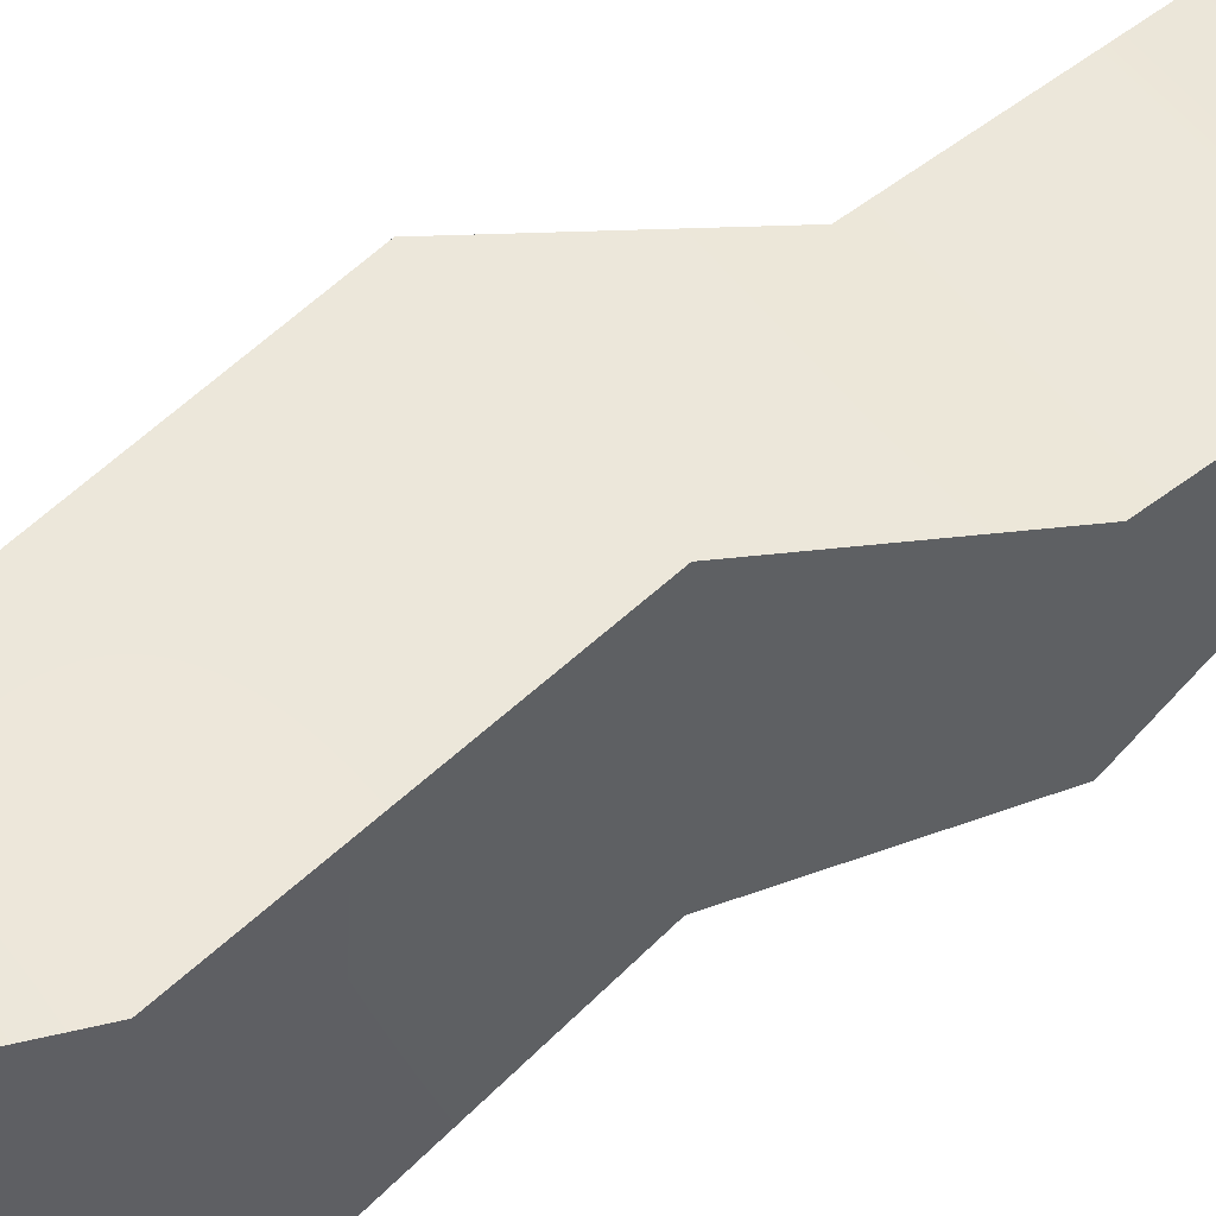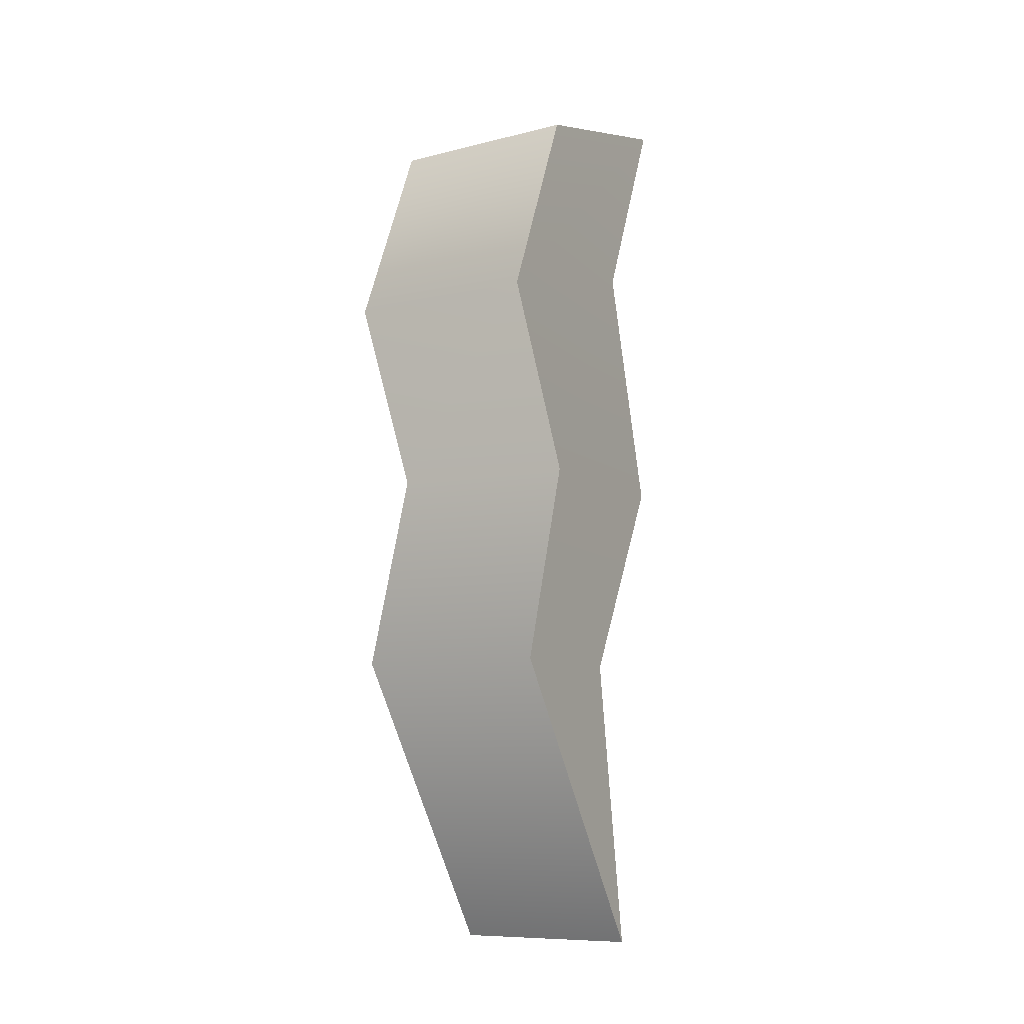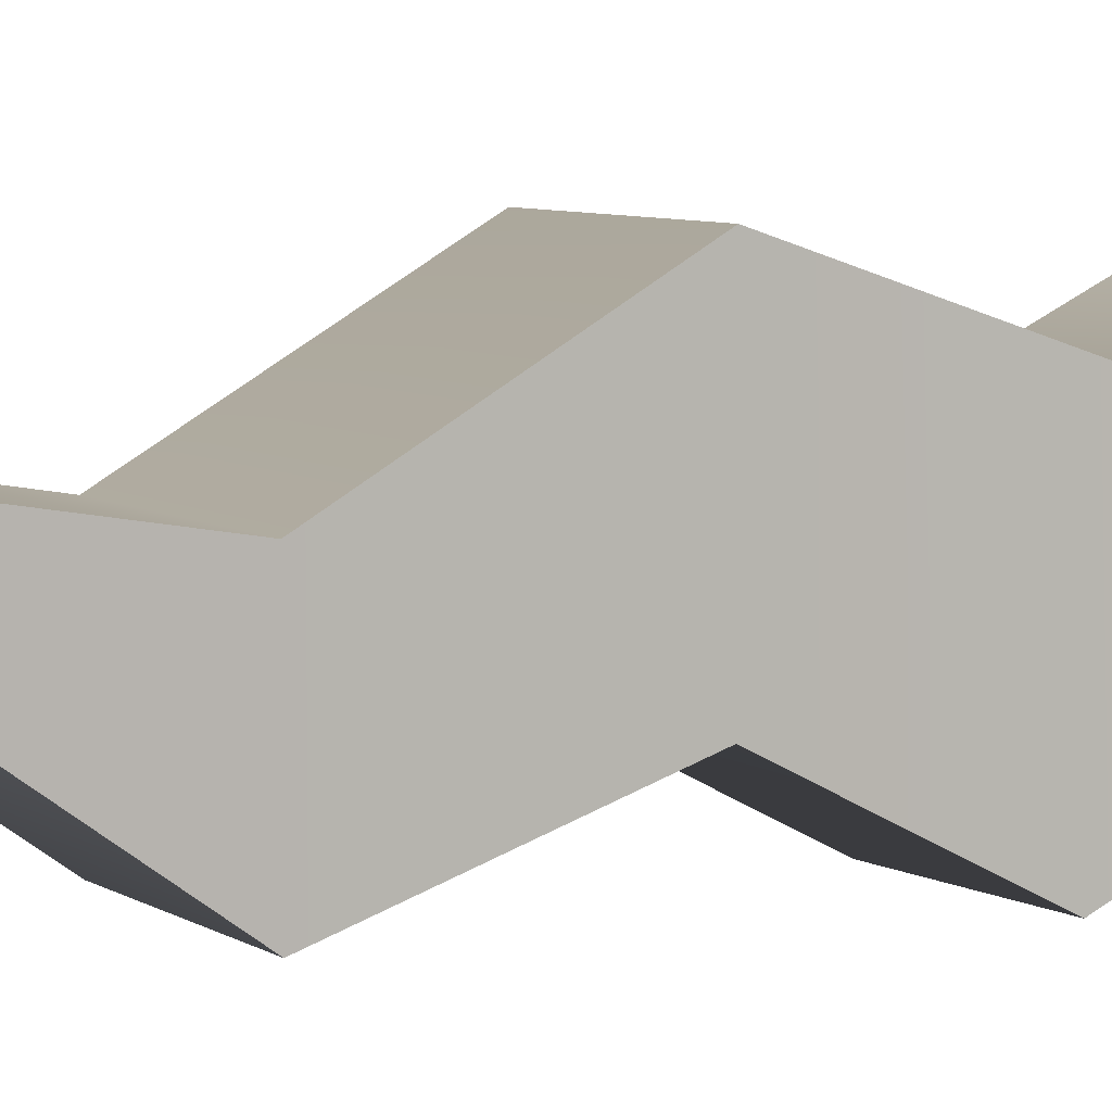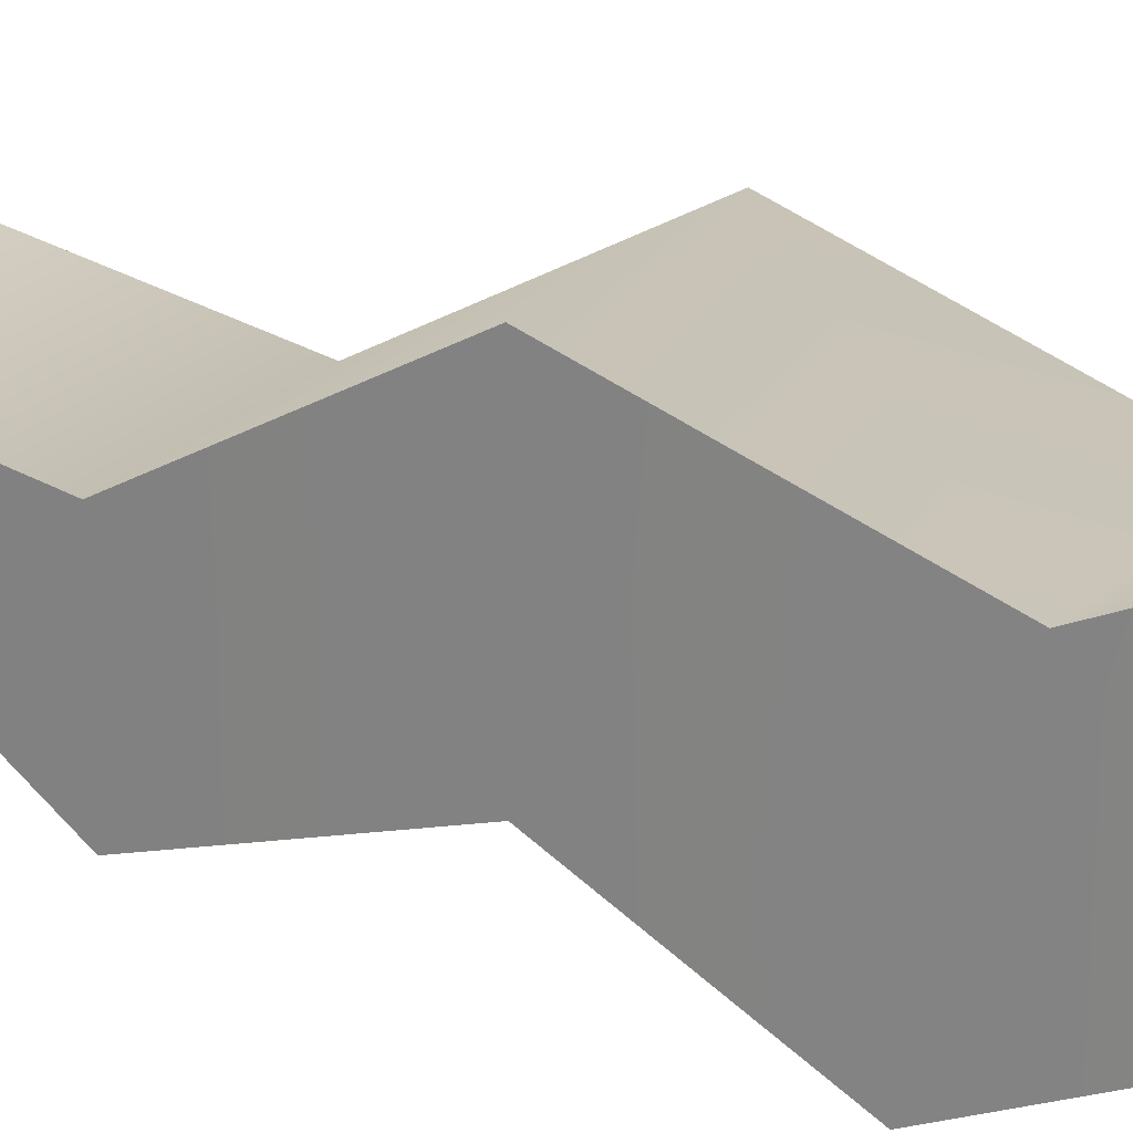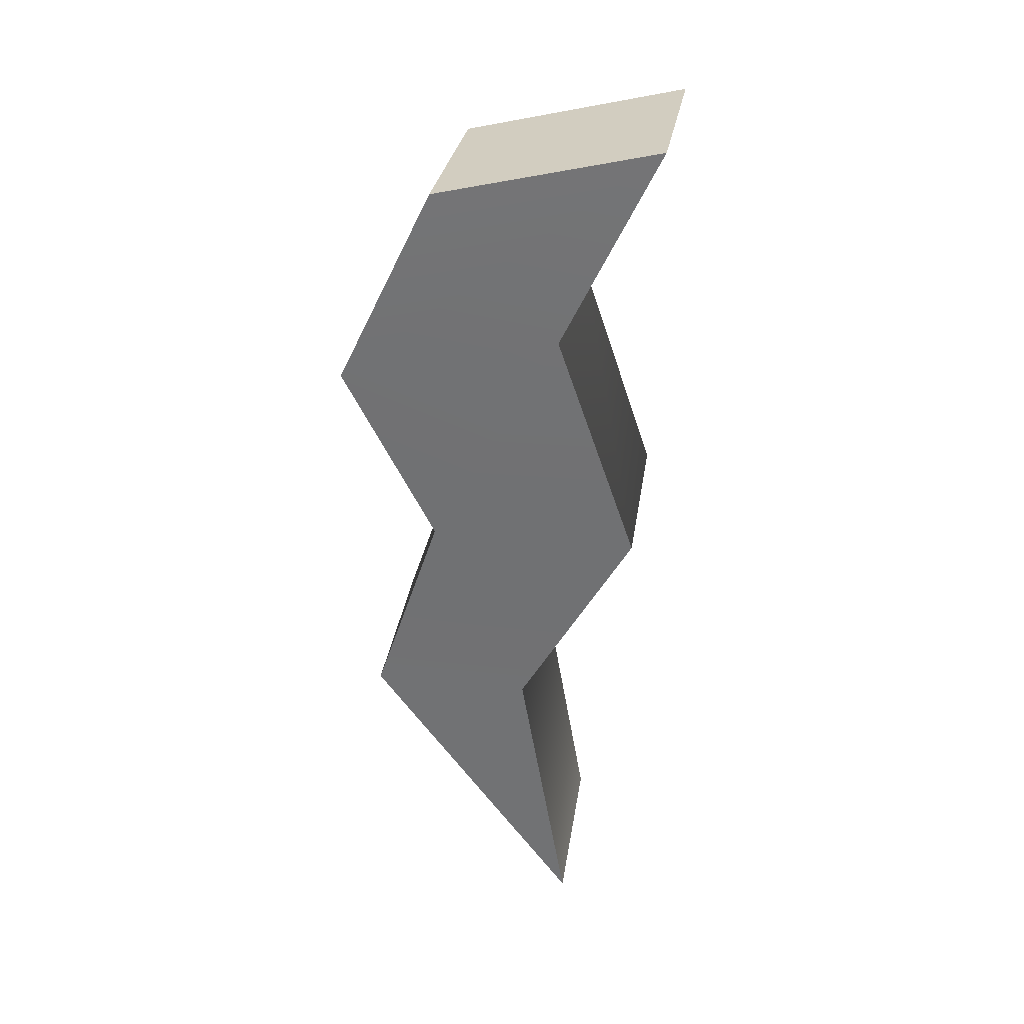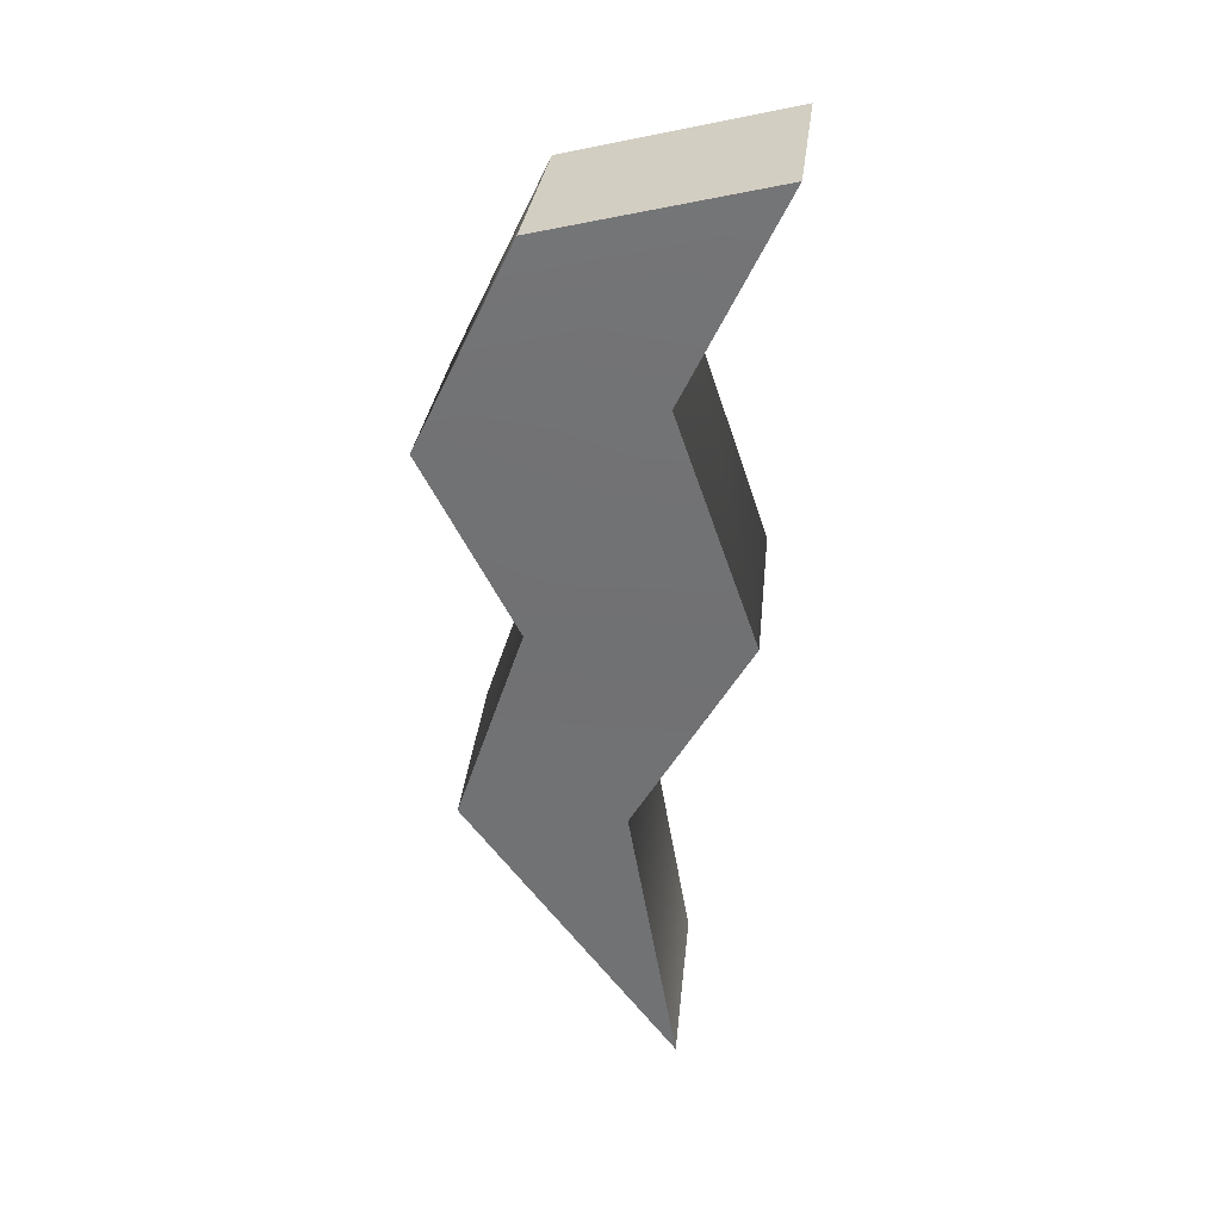
<metadata>
{"format":"obj","ext":"obj","renderer":"f3d","projection":"perspective","resolution":1024,"background":"white","views":[{"elev":50.7,"azim":-124.7,"up":"+Z"},{"elev":-8.8,"azim":-151.6,"up":"+Y"},{"elev":6.6,"azim":60.4,"up":"+Z"},{"elev":22.9,"azim":121.1,"up":"+Z"},{"elev":33.3,"azim":-81.4,"up":"+Y"},{"elev":33.7,"azim":-84.3,"up":"+Y"}]}
</metadata>
<code>
g default
v -0.1011 0.04514 0.05083
v 0.1304 0.04514 0.05083
v -0.1011 0.4062 -0.01058
v 0.1304 0.4062 -0.01058
v -0.1011 0.6562 0.1307
v 0.1304 0.6562 0.1307
v -0.1048 0.9457 0.03199
v 0.1266 0.9377 0.03777
v -0.1025 1.194 0.1499
v 0.1289 1.186 0.1556
v -0.09731 1.125 -0.1226
v 0.1341 1.117 -0.1168
v -0.09966 0.8768 -0.2404
v 0.1317 0.8688 -0.2347
v -0.1011 0.6562 -0.1265
v 0.1304 0.6562 -0.1265
v -0.1011 0.4062 -0.2093
v 0.1304 0.4062 -0.2093
v -0.1011 0.04514 0.05082
v 0.1304 0.04514 0.05082
g SpeedUp:pCube3
f 1 2 4 3
f 3 4 6 5
f 5 6 8 7
f 7 8 10 9
f 9 10 12 11
f 11 12 14 13
f 13 14 16 15
f 15 16 18 17
f 17 18 20 19
f 19 20 2 1
f 2 20 18 4
f 4 18 16 6
f 6 16 14 8
f 8 14 12 10
f 19 1 3 17
f 17 3 5 15
f 15 5 7 13
f 13 7 9 11

</code>
